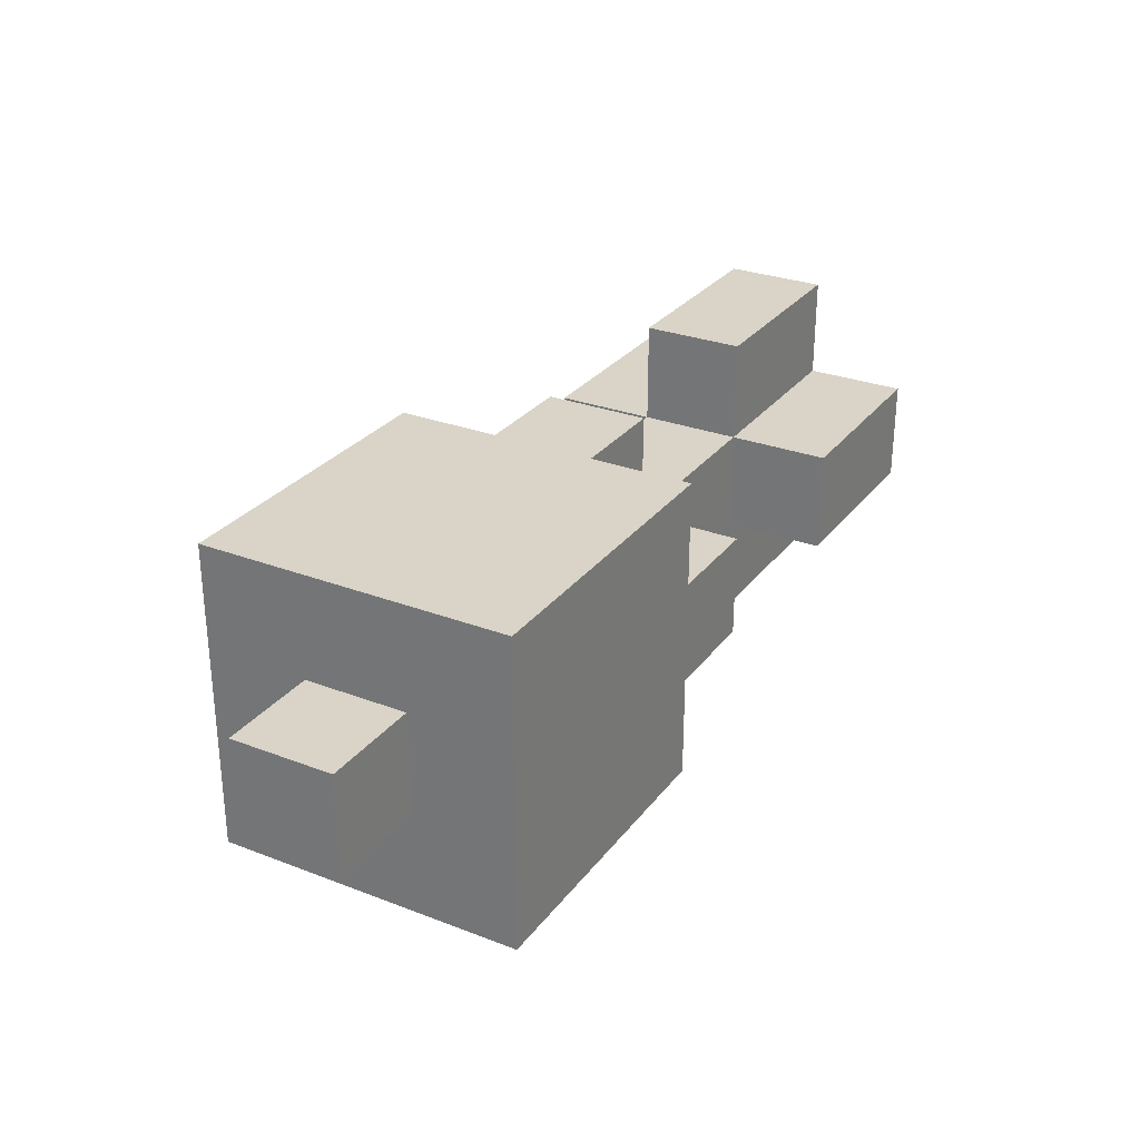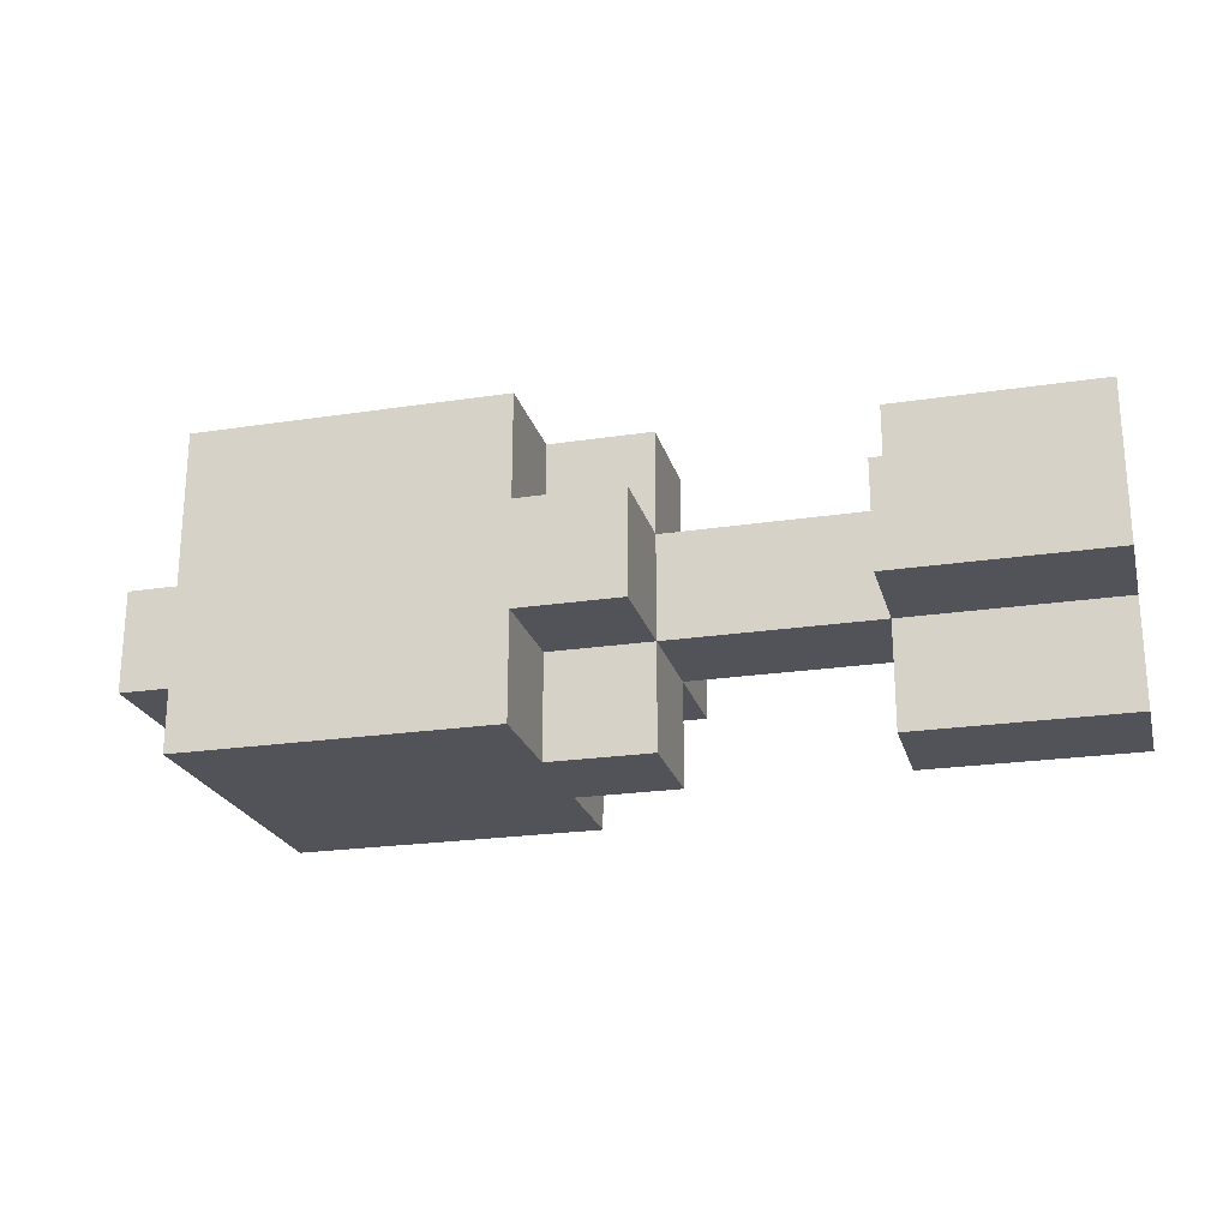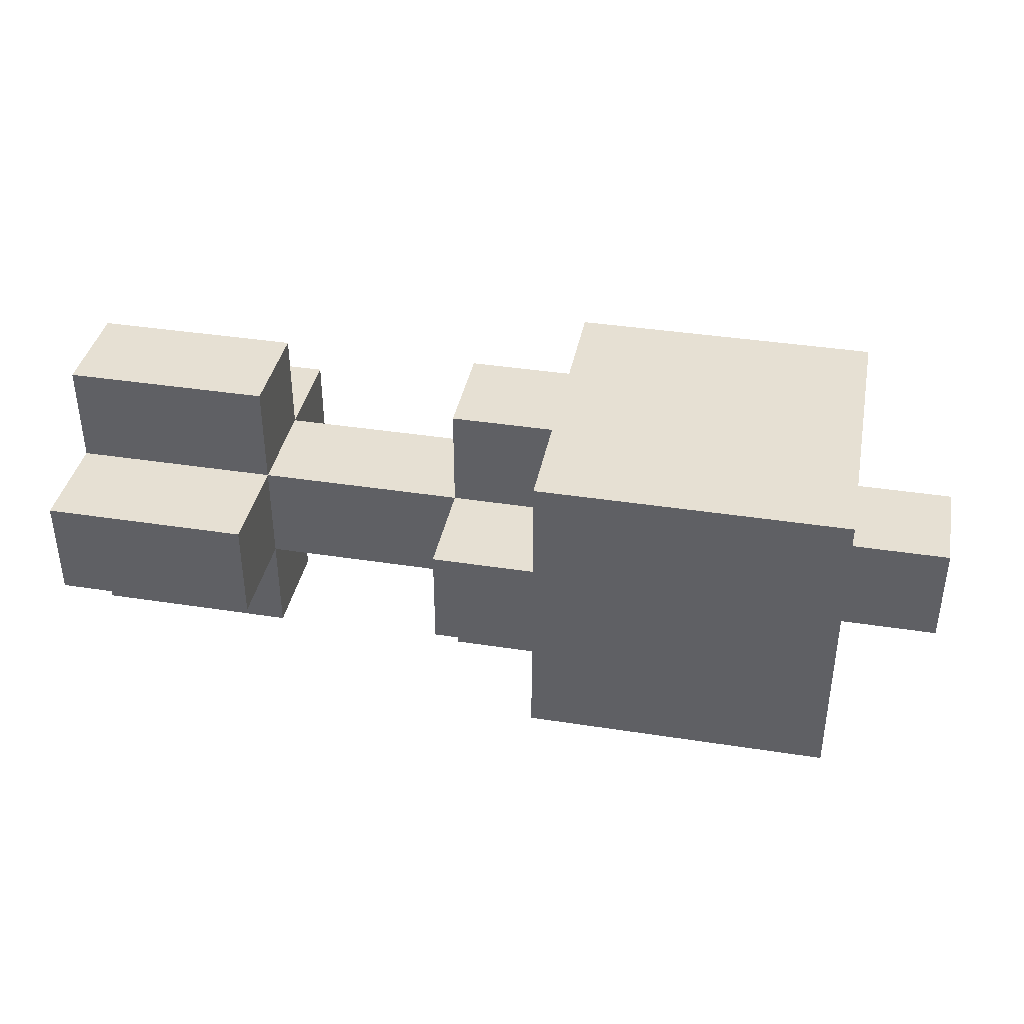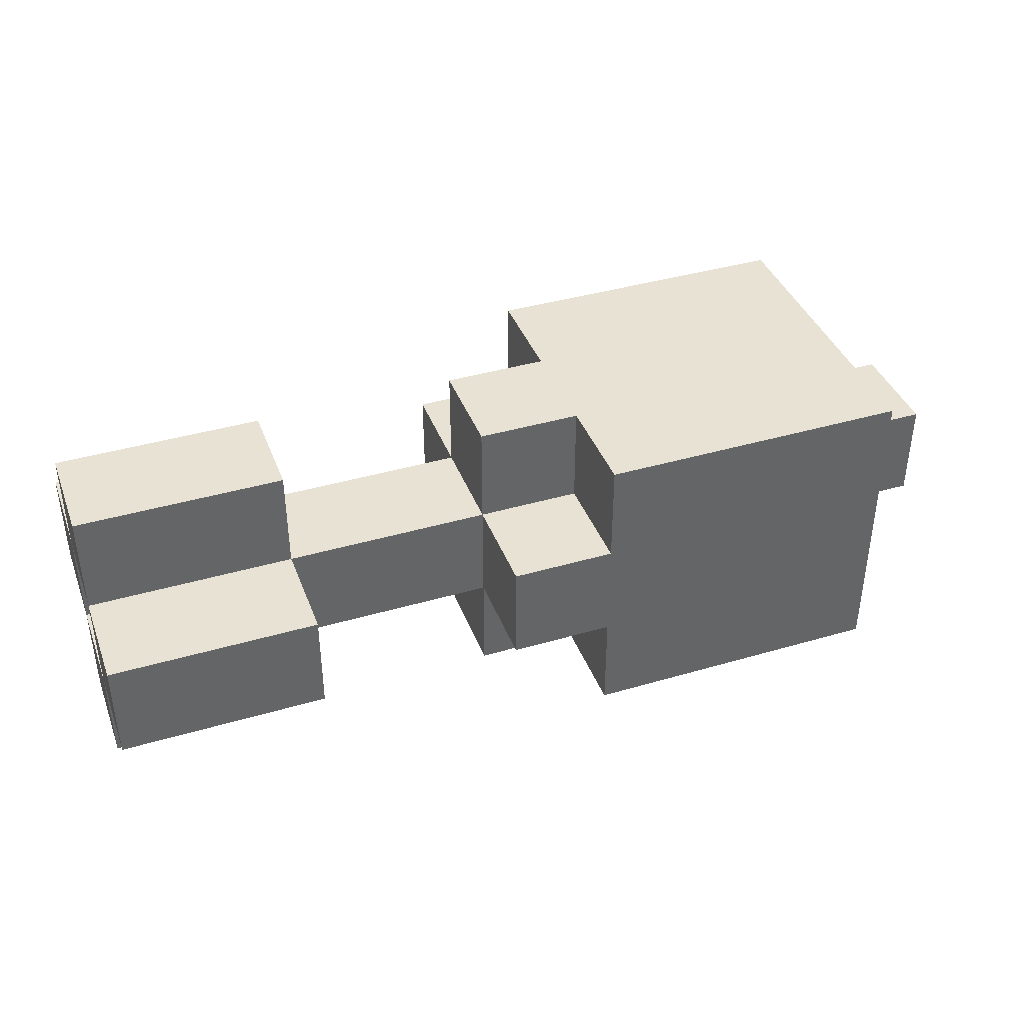
<metadata>
{"format":"obj","ext":"obj","renderer":"f3d","projection":"perspective","resolution":1024,"background":"white","views":[{"elev":28.7,"azim":-60.2,"up":"+Y"},{"elev":-22.6,"azim":14.6,"up":"+Y"},{"elev":38.5,"azim":-168.9,"up":"+Y"},{"elev":39.9,"azim":160.1,"up":"+Z"}]}
</metadata>
<code>
o Mesh_0.005
v -0.3702 -0.15 -0.15
v -0.3702 -0.15 -0.05
v -0.3702 -0.05 -0.05
v -0.3702 -0.05 -0.15
v -0.3702 -0.15 -0.15
v -0.2702 -0.15 -0.15
v -0.2702 -0.15 -0.05
v -0.3702 -0.15 -0.05
v -0.3702 -0.15 -0.15
v -0.3702 -0.05 -0.15
v -0.2702 -0.05 -0.15
v -0.2702 -0.15 -0.15
v -0.3702 -0.15 -0.05
v -0.3702 -0.15 0.05
v -0.3702 -0.05 0.05
v -0.3702 -0.05 -0.05
v -0.3702 -0.15 -0.05
v -0.2702 -0.15 -0.05
v -0.2702 -0.15 0.05
v -0.3702 -0.15 0.05
v -0.2702 -0.15 -0.15
v -0.1702 -0.15 -0.15
v -0.1702 -0.15 -0.05
v -0.2702 -0.15 -0.05
v -0.2702 -0.15 -0.15
v -0.2702 -0.05 -0.15
v -0.1702 -0.05 -0.15
v -0.1702 -0.15 -0.15
v -0.2702 -0.15 -0.05
v -0.1702 -0.15 -0.05
v -0.1702 -0.15 0.05
v -0.2702 -0.15 0.05
v -0.07018 -0.15 -0.05
v -0.07018 -0.15 -0.15
v -0.07018 -0.05 -0.15
v -0.07018 -0.05 -0.05
v -0.1702 -0.15 -0.15
v -0.07018 -0.15 -0.15
v -0.07018 -0.15 -0.05
v -0.1702 -0.15 -0.05
v -0.1702 -0.15 -0.15
v -0.1702 -0.05 -0.15
v -0.07018 -0.05 -0.15
v -0.07018 -0.15 -0.15
v -0.1702 -0.15 -0.05
v -0.07018 -0.15 -0.05
v -0.07018 -0.15 0.05
v -0.1702 -0.15 0.05
v 0.02983 -0.15 0.05
v 0.02983 -0.15 -0.05
v 0.02983 -0.05 -0.05
v 0.02983 -0.05 0.05
v -0.07018 -0.15 -0.05
v 0.02983 -0.15 -0.05
v 0.02983 -0.15 0.05
v -0.07018 -0.15 0.05
v -0.07018 -0.15 0.05
v 0.02983 -0.15 0.05
v 0.02983 -0.05 0.05
v -0.07018 -0.05 0.05
v -0.07018 -0.15 -0.05
v -0.07018 -0.05 -0.05
v 0.02983 -0.05 -0.05
v 0.02983 -0.15 -0.05
v 0.2298 -0.15 -0.05
v 0.2298 -0.15 0.05
v 0.2298 -0.05 0.05
v 0.2298 -0.05 -0.05
v 0.2298 -0.15 -0.05
v 0.3298 -0.15 -0.05
v 0.3298 -0.15 0.05
v 0.2298 -0.15 0.05
v 0.2298 -0.15 0.05
v 0.3298 -0.15 0.05
v 0.3298 -0.05 0.05
v 0.2298 -0.05 0.05
v 0.2298 -0.15 -0.05
v 0.2298 -0.05 -0.05
v 0.3298 -0.05 -0.05
v 0.3298 -0.15 -0.05
v 0.4298 -0.15 0.05
v 0.4298 -0.15 -0.05
v 0.4298 -0.05 -0.05
v 0.4298 -0.05 0.05
v 0.3298 -0.15 -0.05
v 0.4298 -0.15 -0.05
v 0.4298 -0.15 0.05
v 0.3298 -0.15 0.05
v 0.3298 -0.05 0.05
v 0.4298 -0.05 0.05
v 0.4298 -0.05 -0.05
v 0.3298 -0.05 -0.05
v 0.3298 -0.15 0.05
v 0.4298 -0.15 0.05
v 0.4298 -0.05 0.05
v 0.3298 -0.05 0.05
v 0.3298 -0.15 -0.05
v 0.3298 -0.05 -0.05
v 0.4298 -0.05 -0.05
v 0.4298 -0.15 -0.05
v -0.4702 -0.05 -0.05
v -0.4702 -0.05 0.05
v -0.4702 0.05 0.05
v -0.4702 0.05 -0.05
v -0.4702 -0.05 -0.05
v -0.3702 -0.05 -0.05
v -0.3702 -0.05 0.05
v -0.4702 -0.05 0.05
v -0.4702 0.05 0.05
v -0.3702 0.05 0.05
v -0.3702 0.05 -0.05
v -0.4702 0.05 -0.05
v -0.4702 -0.05 0.05
v -0.3702 -0.05 0.05
v -0.3702 0.05 0.05
v -0.4702 0.05 0.05
v -0.4702 -0.05 -0.05
v -0.4702 0.05 -0.05
v -0.3702 0.05 -0.05
v -0.3702 -0.05 -0.05
v -0.3702 -0.05 -0.15
v -0.3702 -0.05 -0.05
v -0.3702 0.05 -0.05
v -0.3702 0.05 -0.15
v -0.3702 -0.05 -0.15
v -0.3702 0.05 -0.15
v -0.2702 0.05 -0.15
v -0.2702 -0.05 -0.15
v -0.2702 -0.05 -0.15
v -0.2702 0.05 -0.15
v -0.1702 0.05 -0.15
v -0.1702 -0.05 -0.15
v -0.1702 -0.05 -0.15
v -0.1702 0.05 -0.15
v -0.07018 0.05 -0.15
v -0.07018 -0.05 -0.15
v 0.02983 -0.05 -0.05
v 0.02983 -0.05 -0.15
v 0.02983 0.05 -0.15
v 0.02983 0.05 -0.05
v -0.07018 -0.05 -0.15
v 0.02983 -0.05 -0.15
v 0.02983 -0.05 -0.05
v -0.07018 -0.05 -0.05
v -0.07018 0.05 -0.05
v 0.02983 0.05 -0.05
v 0.02983 0.05 -0.15
v -0.07018 0.05 -0.15
v -0.07018 -0.05 -0.15
v -0.07018 0.05 -0.15
v 0.02983 0.05 -0.15
v 0.02983 -0.05 -0.15
v 0.02983 -0.05 -0.05
v 0.1298 -0.05 -0.05
v 0.1298 -0.05 0.05
v 0.02983 -0.05 0.05
v 0.02983 0.05 0.05
v 0.1298 0.05 0.05
v 0.1298 0.05 -0.05
v 0.02983 0.05 -0.05
v 0.02983 -0.05 0.05
v 0.1298 -0.05 0.05
v 0.1298 0.05 0.05
v 0.02983 0.05 0.05
v 0.02983 -0.05 -0.05
v 0.02983 0.05 -0.05
v 0.1298 0.05 -0.05
v 0.1298 -0.05 -0.05
v 0.1298 -0.05 -0.05
v 0.2298 -0.05 -0.05
v 0.2298 -0.05 0.05
v 0.1298 -0.05 0.05
v 0.1298 0.05 0.05
v 0.2298 0.05 0.05
v 0.2298 0.05 -0.05
v 0.1298 0.05 -0.05
v 0.1298 -0.05 0.05
v 0.2298 -0.05 0.05
v 0.2298 0.05 0.05
v 0.1298 0.05 0.05
v 0.1298 -0.05 -0.05
v 0.1298 0.05 -0.05
v 0.2298 0.05 -0.05
v 0.2298 -0.05 -0.05
v 0.2298 -0.05 -0.15
v 0.2298 -0.05 -0.05
v 0.2298 0.05 -0.05
v 0.2298 0.05 -0.15
v 0.2298 -0.05 -0.15
v 0.3298 -0.05 -0.15
v 0.3298 -0.05 -0.05
v 0.2298 -0.05 -0.05
v 0.2298 0.05 -0.05
v 0.3298 0.05 -0.05
v 0.3298 0.05 -0.15
v 0.2298 0.05 -0.15
v 0.2298 -0.05 -0.15
v 0.2298 0.05 -0.15
v 0.3298 0.05 -0.15
v 0.3298 -0.05 -0.15
v 0.3298 -0.05 0.05
v 0.3298 -0.05 -0.05
v 0.3298 0.05 -0.05
v 0.3298 0.05 0.05
v 0.4298 -0.05 -0.05
v 0.4298 -0.05 -0.15
v 0.4298 0.05 -0.15
v 0.4298 0.05 -0.05
v 0.3298 -0.05 -0.15
v 0.4298 -0.05 -0.15
v 0.4298 -0.05 -0.05
v 0.3298 -0.05 -0.05
v 0.3298 0.05 -0.05
v 0.4298 0.05 -0.05
v 0.4298 0.05 -0.15
v 0.3298 0.05 -0.15
v 0.3298 -0.05 -0.05
v 0.4298 -0.05 -0.05
v 0.4298 0.05 -0.05
v 0.3298 0.05 -0.05
v 0.3298 -0.05 -0.15
v 0.3298 0.05 -0.15
v 0.4298 0.05 -0.15
v 0.4298 -0.05 -0.15
v -0.3702 0.05 -0.15
v -0.3702 0.05 -0.05
v -0.3702 0.15 -0.05
v -0.3702 0.15 -0.15
v -0.3702 0.15 -0.05
v -0.2702 0.15 -0.05
v -0.2702 0.15 -0.15
v -0.3702 0.15 -0.15
v -0.3702 0.05 -0.15
v -0.3702 0.15 -0.15
v -0.2702 0.15 -0.15
v -0.2702 0.05 -0.15
v -0.3702 0.05 -0.05
v -0.3702 0.05 0.05
v -0.3702 0.15 0.05
v -0.3702 0.15 -0.05
v -0.3702 0.15 0.05
v -0.2702 0.15 0.05
v -0.2702 0.15 -0.05
v -0.3702 0.15 -0.05
v -0.2702 0.15 -0.05
v -0.1702 0.15 -0.05
v -0.1702 0.15 -0.15
v -0.2702 0.15 -0.15
v -0.2702 0.05 -0.15
v -0.2702 0.15 -0.15
v -0.1702 0.15 -0.15
v -0.1702 0.05 -0.15
v -0.2702 0.15 0.05
v -0.1702 0.15 0.05
v -0.1702 0.15 -0.05
v -0.2702 0.15 -0.05
v -0.07018 0.05 -0.05
v -0.07018 0.05 -0.15
v -0.07018 0.15 -0.15
v -0.07018 0.15 -0.05
v -0.1702 0.15 -0.05
v -0.07018 0.15 -0.05
v -0.07018 0.15 -0.15
v -0.1702 0.15 -0.15
v -0.1702 0.05 -0.15
v -0.1702 0.15 -0.15
v -0.07018 0.15 -0.15
v -0.07018 0.05 -0.15
v -0.1702 0.15 0.05
v -0.07018 0.15 0.05
v -0.07018 0.15 -0.05
v -0.1702 0.15 -0.05
v 0.02983 0.05 0.05
v 0.02983 0.05 -0.05
v 0.02983 0.15 -0.05
v 0.02983 0.15 0.05
v -0.07018 0.15 0.05
v 0.02983 0.15 0.05
v 0.02983 0.15 -0.05
v -0.07018 0.15 -0.05
v -0.07018 0.05 0.05
v 0.02983 0.05 0.05
v 0.02983 0.15 0.05
v -0.07018 0.15 0.05
v -0.07018 0.05 -0.05
v -0.07018 0.15 -0.05
v 0.02983 0.15 -0.05
v 0.02983 0.05 -0.05
v 0.2298 0.05 -0.05
v 0.2298 0.05 0.05
v 0.2298 0.15 0.05
v 0.2298 0.15 -0.05
v 0.2298 0.15 0.05
v 0.3298 0.15 0.05
v 0.3298 0.15 -0.05
v 0.2298 0.15 -0.05
v 0.2298 0.05 0.05
v 0.3298 0.05 0.05
v 0.3298 0.15 0.05
v 0.2298 0.15 0.05
v 0.2298 0.05 -0.05
v 0.2298 0.15 -0.05
v 0.3298 0.15 -0.05
v 0.3298 0.05 -0.05
v 0.4298 0.05 0.05
v 0.4298 0.05 -0.05
v 0.4298 0.15 -0.05
v 0.4298 0.15 0.05
v 0.3298 0.05 -0.05
v 0.4298 0.05 -0.05
v 0.4298 0.05 0.05
v 0.3298 0.05 0.05
v 0.3298 0.15 0.05
v 0.4298 0.15 0.05
v 0.4298 0.15 -0.05
v 0.3298 0.15 -0.05
v 0.3298 0.05 0.05
v 0.4298 0.05 0.05
v 0.4298 0.15 0.05
v 0.3298 0.15 0.05
v 0.3298 0.05 -0.05
v 0.3298 0.15 -0.05
v 0.4298 0.15 -0.05
v 0.4298 0.05 -0.05
v -0.3702 -0.15 0.05
v -0.3702 -0.15 0.15
v -0.3702 -0.05 0.15
v -0.3702 -0.05 0.05
v -0.3702 -0.15 0.05
v -0.2702 -0.15 0.05
v -0.2702 -0.15 0.15
v -0.3702 -0.15 0.15
v -0.3702 -0.15 0.15
v -0.2702 -0.15 0.15
v -0.2702 -0.05 0.15
v -0.3702 -0.05 0.15
v -0.2702 -0.15 0.05
v -0.1702 -0.15 0.05
v -0.1702 -0.15 0.15
v -0.2702 -0.15 0.15
v -0.2702 -0.15 0.15
v -0.1702 -0.15 0.15
v -0.1702 -0.05 0.15
v -0.2702 -0.05 0.15
v -0.07018 -0.15 0.15
v -0.07018 -0.15 0.05
v -0.07018 -0.05 0.05
v -0.07018 -0.05 0.15
v -0.1702 -0.15 0.05
v -0.07018 -0.15 0.05
v -0.07018 -0.15 0.15
v -0.1702 -0.15 0.15
v -0.1702 -0.15 0.15
v -0.07018 -0.15 0.15
v -0.07018 -0.05 0.15
v -0.1702 -0.05 0.15
v -0.3702 -0.05 0.05
v -0.3702 -0.05 0.15
v -0.3702 0.05 0.15
v -0.3702 0.05 0.05
v -0.3702 -0.05 0.15
v -0.2702 -0.05 0.15
v -0.2702 0.05 0.15
v -0.3702 0.05 0.15
v -0.2702 -0.05 0.15
v -0.1702 -0.05 0.15
v -0.1702 0.05 0.15
v -0.2702 0.05 0.15
v -0.1702 -0.05 0.15
v -0.07018 -0.05 0.15
v -0.07018 0.05 0.15
v -0.1702 0.05 0.15
v 0.02983 -0.05 0.15
v 0.02983 -0.05 0.05
v 0.02983 0.05 0.05
v 0.02983 0.05 0.15
v -0.07018 -0.05 0.05
v 0.02983 -0.05 0.05
v 0.02983 -0.05 0.15
v -0.07018 -0.05 0.15
v -0.07018 0.05 0.15
v 0.02983 0.05 0.15
v 0.02983 0.05 0.05
v -0.07018 0.05 0.05
v -0.07018 -0.05 0.15
v 0.02983 -0.05 0.15
v 0.02983 0.05 0.15
v -0.07018 0.05 0.15
v 0.2298 -0.05 0.05
v 0.2298 -0.05 0.15
v 0.2298 0.05 0.15
v 0.2298 0.05 0.05
v 0.2298 -0.05 0.05
v 0.3298 -0.05 0.05
v 0.3298 -0.05 0.15
v 0.2298 -0.05 0.15
v 0.2298 0.05 0.15
v 0.3298 0.05 0.15
v 0.3298 0.05 0.05
v 0.2298 0.05 0.05
v 0.2298 -0.05 0.15
v 0.3298 -0.05 0.15
v 0.3298 0.05 0.15
v 0.2298 0.05 0.15
v 0.4298 -0.05 0.15
v 0.4298 -0.05 0.05
v 0.4298 0.05 0.05
v 0.4298 0.05 0.15
v 0.3298 -0.05 0.05
v 0.4298 -0.05 0.05
v 0.4298 -0.05 0.15
v 0.3298 -0.05 0.15
v 0.3298 0.05 0.15
v 0.4298 0.05 0.15
v 0.4298 0.05 0.05
v 0.3298 0.05 0.05
v 0.3298 -0.05 0.15
v 0.4298 -0.05 0.15
v 0.4298 0.05 0.15
v 0.3298 0.05 0.15
v 0.3298 -0.05 0.05
v 0.3298 0.05 0.05
v 0.4298 0.05 0.05
v 0.4298 -0.05 0.05
v -0.3702 0.05 0.05
v -0.3702 0.05 0.15
v -0.3702 0.15 0.15
v -0.3702 0.15 0.05
v -0.3702 0.15 0.15
v -0.2702 0.15 0.15
v -0.2702 0.15 0.05
v -0.3702 0.15 0.05
v -0.3702 0.05 0.15
v -0.2702 0.05 0.15
v -0.2702 0.15 0.15
v -0.3702 0.15 0.15
v -0.2702 0.15 0.15
v -0.1702 0.15 0.15
v -0.1702 0.15 0.05
v -0.2702 0.15 0.05
v -0.2702 0.05 0.15
v -0.1702 0.05 0.15
v -0.1702 0.15 0.15
v -0.2702 0.15 0.15
v -0.07018 0.05 0.15
v -0.07018 0.05 0.05
v -0.07018 0.15 0.05
v -0.07018 0.15 0.15
v -0.1702 0.15 0.15
v -0.07018 0.15 0.15
v -0.07018 0.15 0.05
v -0.1702 0.15 0.05
v -0.1702 0.05 0.15
v -0.07018 0.05 0.15
v -0.07018 0.15 0.15
v -0.1702 0.15 0.15
f 1 2 3
f 3 4 1
f 5 6 7
f 7 8 5
f 9 10 11
f 11 12 9
f 13 14 15
f 15 16 13
f 17 18 19
f 19 20 17
f 21 22 23
f 23 24 21
f 25 26 27
f 27 28 25
f 29 30 31
f 31 32 29
f 33 34 35
f 35 36 33
f 37 38 39
f 39 40 37
f 41 42 43
f 43 44 41
f 45 46 47
f 47 48 45
f 49 50 51
f 51 52 49
f 53 54 55
f 55 56 53
f 57 58 59
f 59 60 57
f 61 62 63
f 63 64 61
f 65 66 67
f 67 68 65
f 69 70 71
f 71 72 69
f 73 74 75
f 75 76 73
f 77 78 79
f 79 80 77
f 81 82 83
f 83 84 81
f 85 86 87
f 87 88 85
f 89 90 91
f 91 92 89
f 93 94 95
f 95 96 93
f 97 98 99
f 99 100 97
f 101 102 103
f 103 104 101
f 105 106 107
f 107 108 105
f 109 110 111
f 111 112 109
f 113 114 115
f 115 116 113
f 117 118 119
f 119 120 117
f 121 122 123
f 123 124 121
f 125 126 127
f 127 128 125
f 129 130 131
f 131 132 129
f 133 134 135
f 135 136 133
f 137 138 139
f 139 140 137
f 141 142 143
f 143 144 141
f 145 146 147
f 147 148 145
f 149 150 151
f 151 152 149
f 153 154 155
f 155 156 153
f 157 158 159
f 159 160 157
f 161 162 163
f 163 164 161
f 165 166 167
f 167 168 165
f 169 170 171
f 171 172 169
f 173 174 175
f 175 176 173
f 177 178 179
f 179 180 177
f 181 182 183
f 183 184 181
f 185 186 187
f 187 188 185
f 189 190 191
f 191 192 189
f 193 194 195
f 195 196 193
f 197 198 199
f 199 200 197
f 201 202 203
f 203 204 201
f 205 206 207
f 207 208 205
f 209 210 211
f 211 212 209
f 213 214 215
f 215 216 213
f 217 218 219
f 219 220 217
f 221 222 223
f 223 224 221
f 225 226 227
f 227 228 225
f 229 230 231
f 231 232 229
f 233 234 235
f 235 236 233
f 237 238 239
f 239 240 237
f 241 242 243
f 243 244 241
f 245 246 247
f 247 248 245
f 249 250 251
f 251 252 249
f 253 254 255
f 255 256 253
f 257 258 259
f 259 260 257
f 261 262 263
f 263 264 261
f 265 266 267
f 267 268 265
f 269 270 271
f 271 272 269
f 273 274 275
f 275 276 273
f 277 278 279
f 279 280 277
f 281 282 283
f 283 284 281
f 285 286 287
f 287 288 285
f 289 290 291
f 291 292 289
f 293 294 295
f 295 296 293
f 297 298 299
f 299 300 297
f 301 302 303
f 303 304 301
f 305 306 307
f 307 308 305
f 309 310 311
f 311 312 309
f 313 314 315
f 315 316 313
f 317 318 319
f 319 320 317
f 321 322 323
f 323 324 321
f 325 326 327
f 327 328 325
f 329 330 331
f 331 332 329
f 333 334 335
f 335 336 333
f 337 338 339
f 339 340 337
f 341 342 343
f 343 344 341
f 345 346 347
f 347 348 345
f 349 350 351
f 351 352 349
f 353 354 355
f 355 356 353
f 357 358 359
f 359 360 357
f 361 362 363
f 363 364 361
f 365 366 367
f 367 368 365
f 369 370 371
f 371 372 369
f 373 374 375
f 375 376 373
f 377 378 379
f 379 380 377
f 381 382 383
f 383 384 381
f 385 386 387
f 387 388 385
f 389 390 391
f 391 392 389
f 393 394 395
f 395 396 393
f 397 398 399
f 399 400 397
f 401 402 403
f 403 404 401
f 405 406 407
f 407 408 405
f 409 410 411
f 411 412 409
f 413 414 415
f 415 416 413
f 417 418 419
f 419 420 417
f 421 422 423
f 423 424 421
f 425 426 427
f 427 428 425
f 429 430 431
f 431 432 429
f 433 434 435
f 435 436 433
f 437 438 439
f 439 440 437
f 441 442 443
f 443 444 441
f 445 446 447
f 447 448 445
f 449 450 451
f 451 452 449
f 453 454 455
f 455 456 453

</code>
